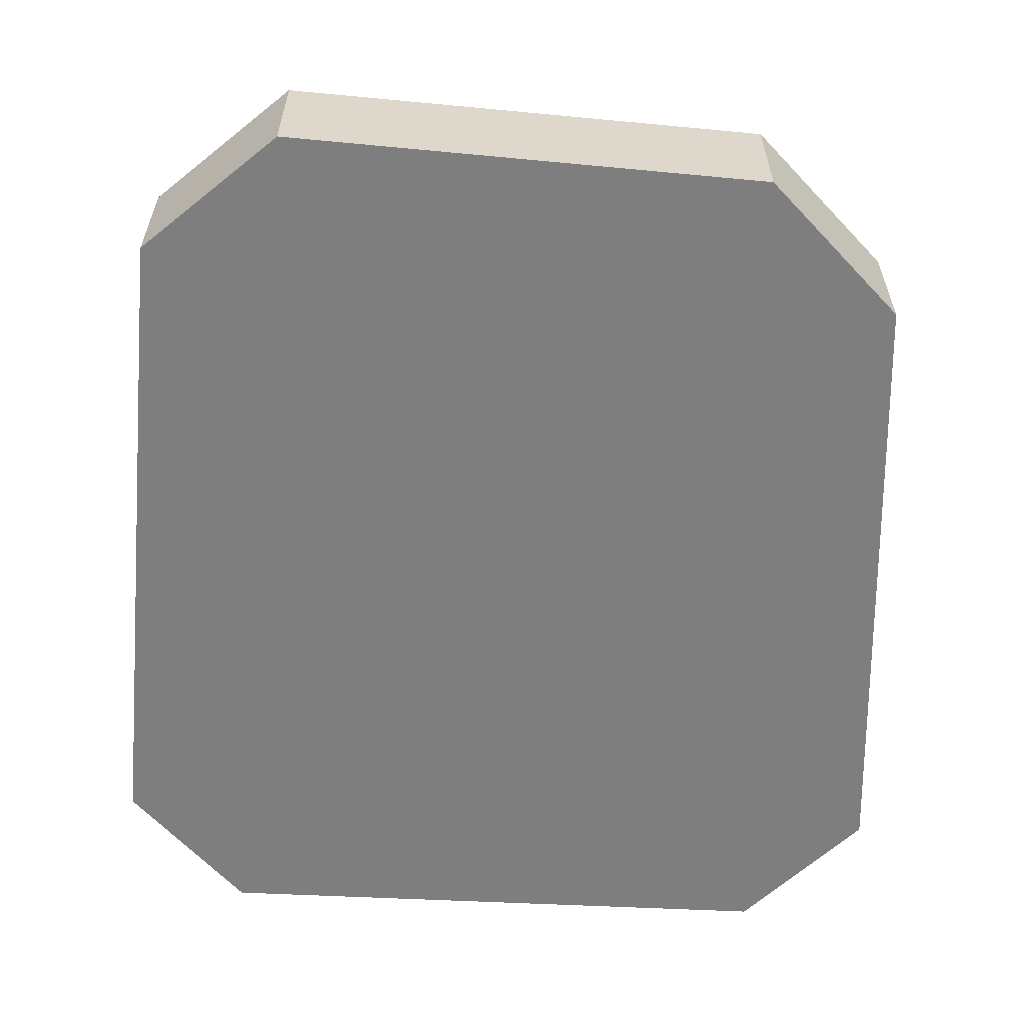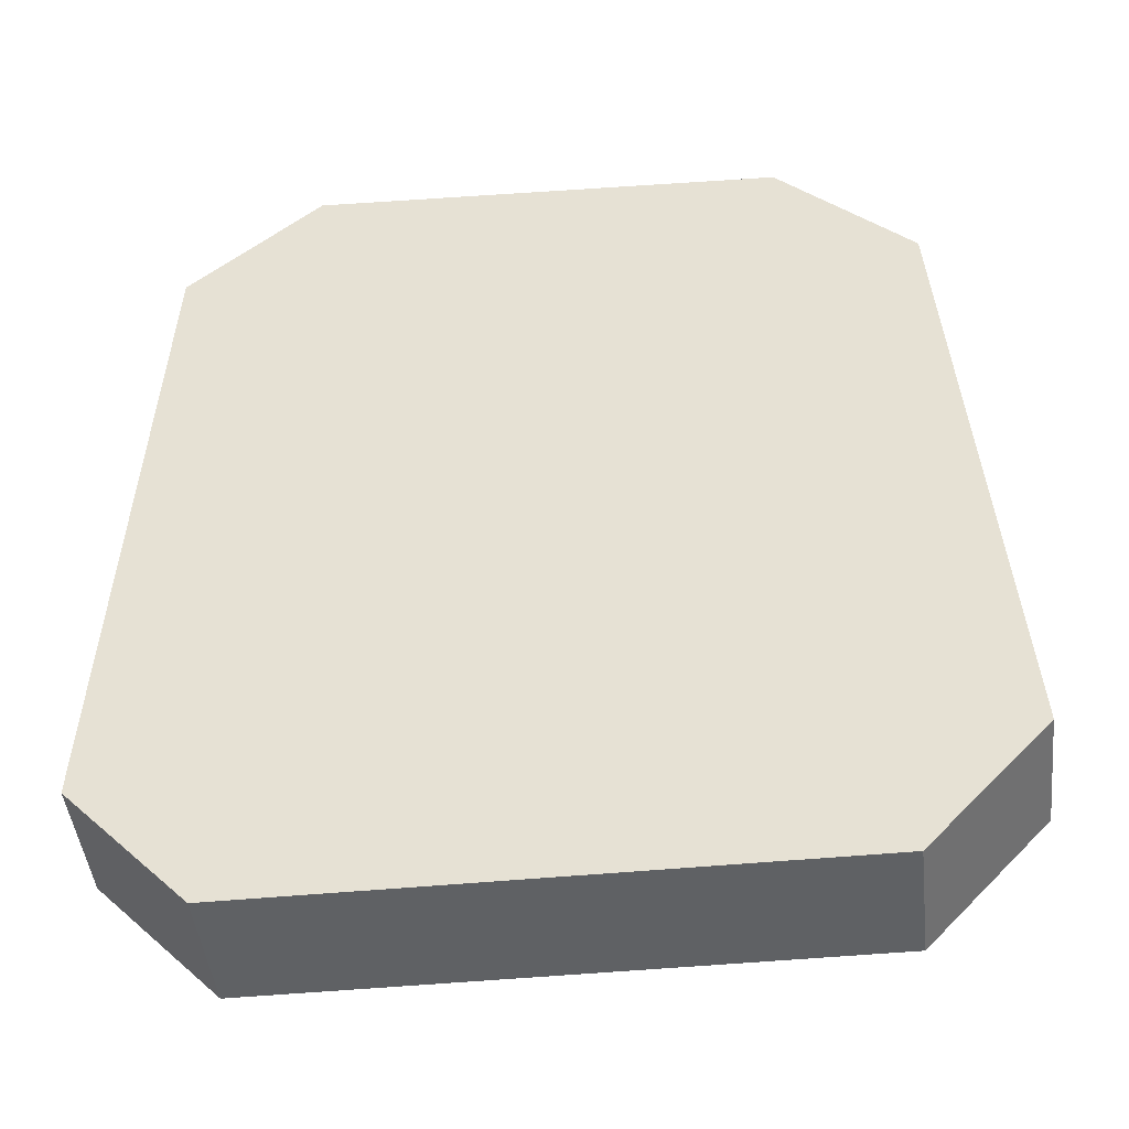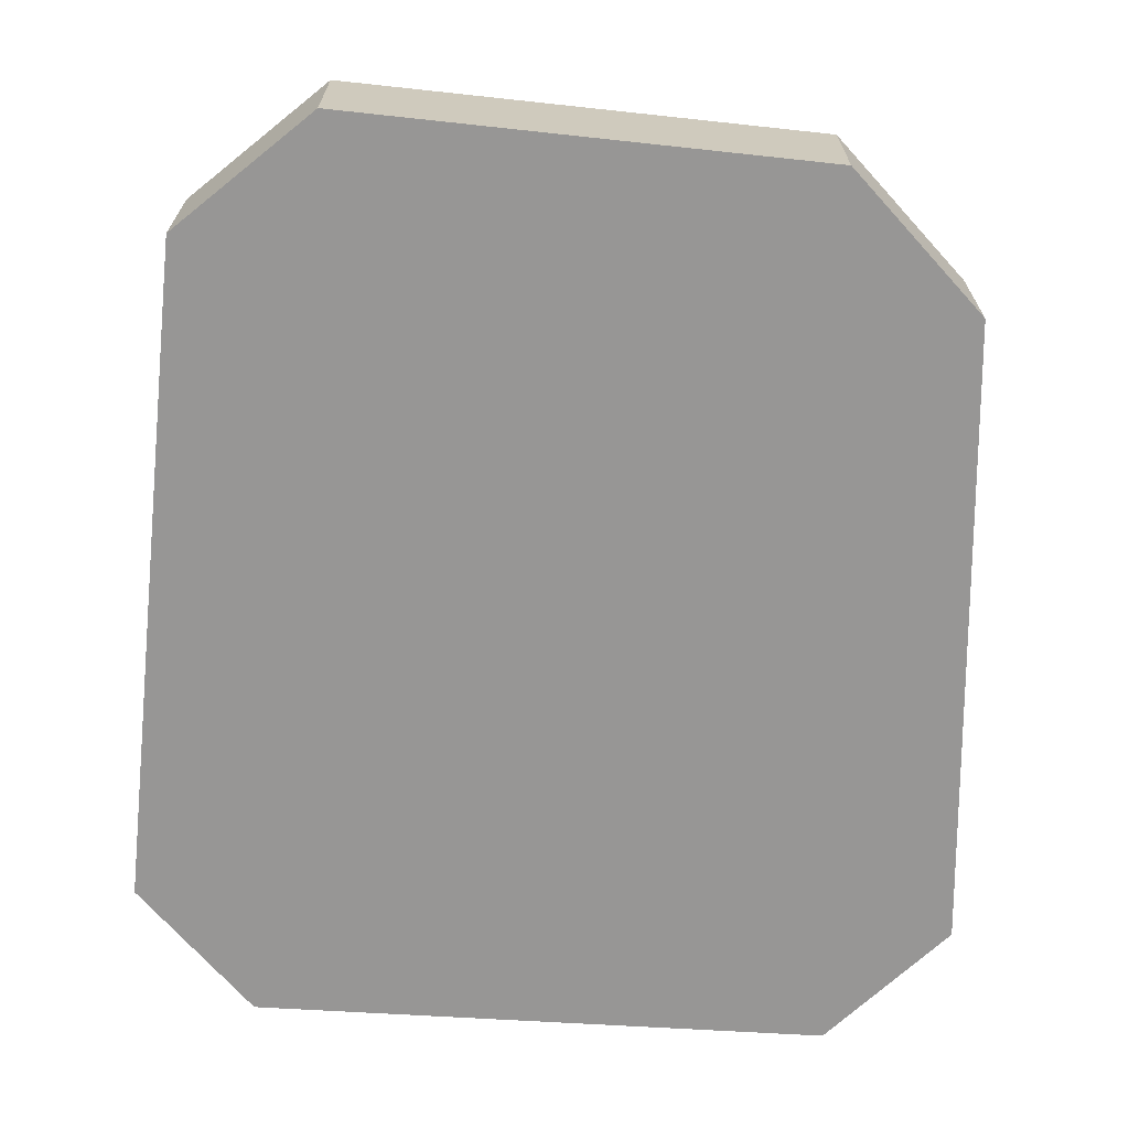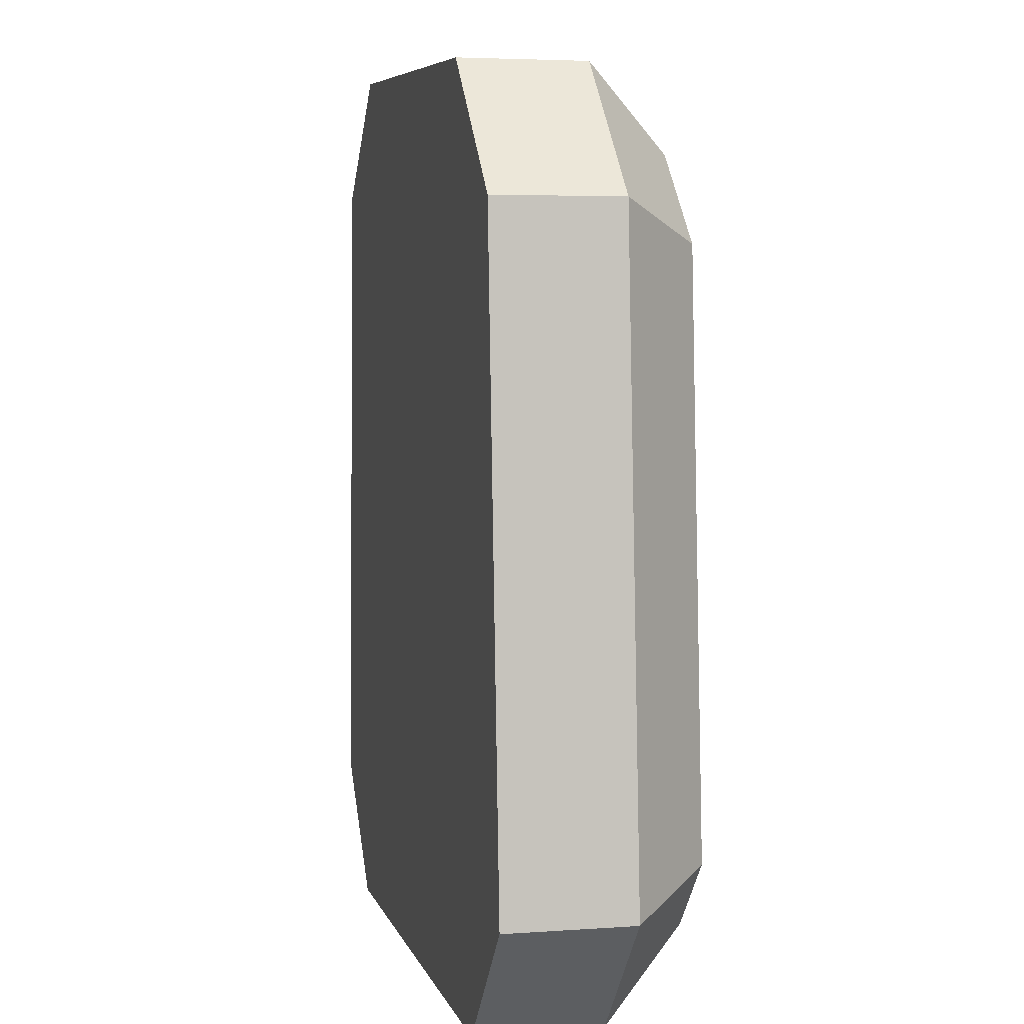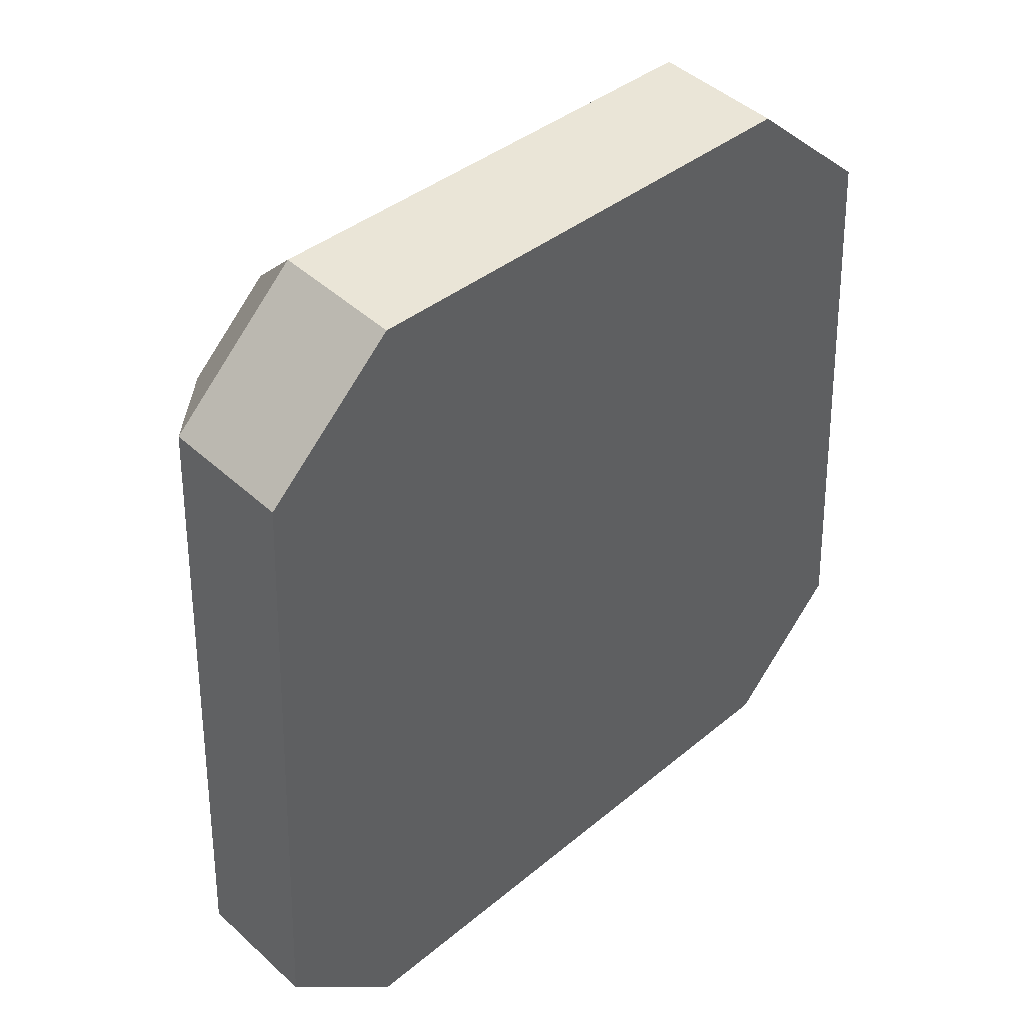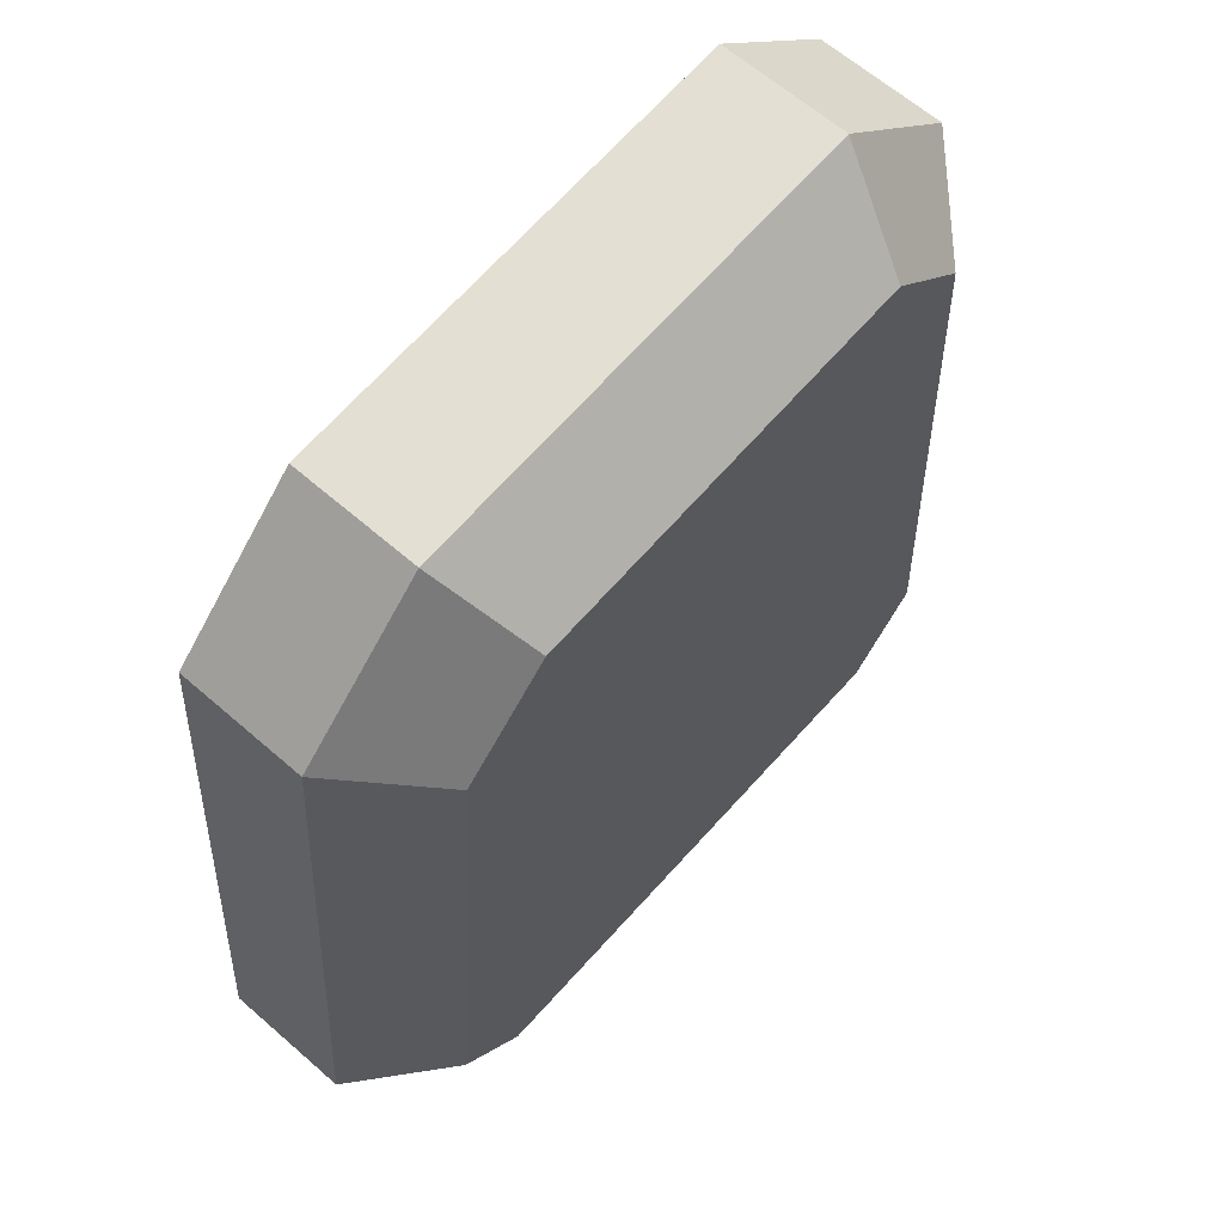
<metadata>
{"format":"obj","ext":"obj","renderer":"f3d","projection":"perspective","resolution":1024,"background":"white","views":[{"elev":-59.5,"azim":177.2,"up":"+Z"},{"elev":-45.9,"azim":-173.6,"up":"+Y"},{"elev":-67.8,"azim":176.6,"up":"+Z"},{"elev":4.5,"azim":-103.0,"up":"+Y"},{"elev":45.4,"azim":136.3,"up":"+Y"},{"elev":63.4,"azim":-48.6,"up":"+Y"}]}
</metadata>
<code>
g Solido1
v 0.4294 5.985 0
v 0.4294 5.985 6
v 2.604 36.29 0
v 2.604 36.29 6
v 4.544 7.435 10
v 6 0 0
v 6 0 6
v 6.485 34.49 10
v 7.741 4 10
v 9.026 42.56 0
v 9.026 42.56 6
v 10.74 38.64 10
v 29.89 39.57 10
v 31.35 43.65 0
v 31.35 43.65 6
v 31.77 4 10
v 33.48 0 0
v 33.48 0 6
v 33.72 36.1 10
v 35.11 7.51 10
v 37.63 37.95 0
v 37.63 37.95 6
v 39.19 5.993 0
v 39.19 5.993 6
f 8 4 5
f 5 4 2
f 8 12 4
f 4 12 11
f 12 13 11
f 11 13 15
f 19 22 13
f 13 22 15
f 19 20 22
f 22 20 24
f 24 20 18
f 18 20 16
f 7 18 9
f 9 18 16
f 2 7 5
f 5 7 9
f 18 17 24
f 24 17 23
f 18 7 17
f 17 7 6
f 2 1 7
f 7 1 6
f 2 4 1
f 1 4 3
f 5 9 8
f 8 9 16
f 8 16 12
f 12 16 19
f 12 19 13
f 16 20 19
f 1 3 6
f 6 3 17
f 17 3 10
f 17 10 23
f 23 10 21
f 21 10 14
f 22 24 21
f 21 24 23
f 11 10 4
f 4 10 3
f 22 21 15
f 15 21 14
f 11 15 10
f 10 15 14

</code>
